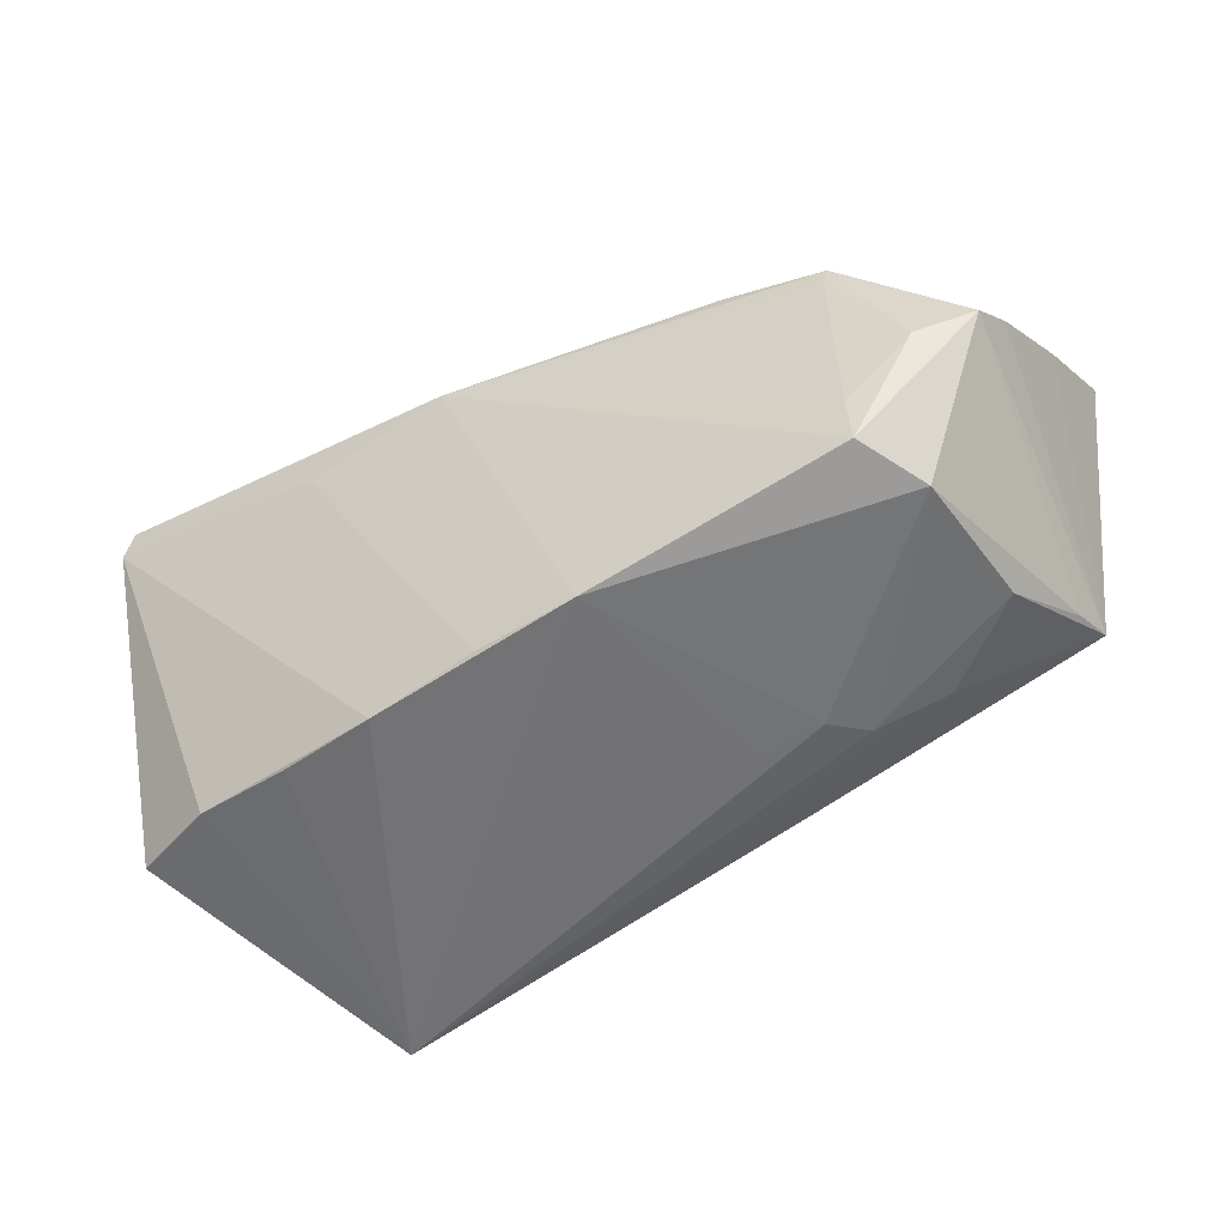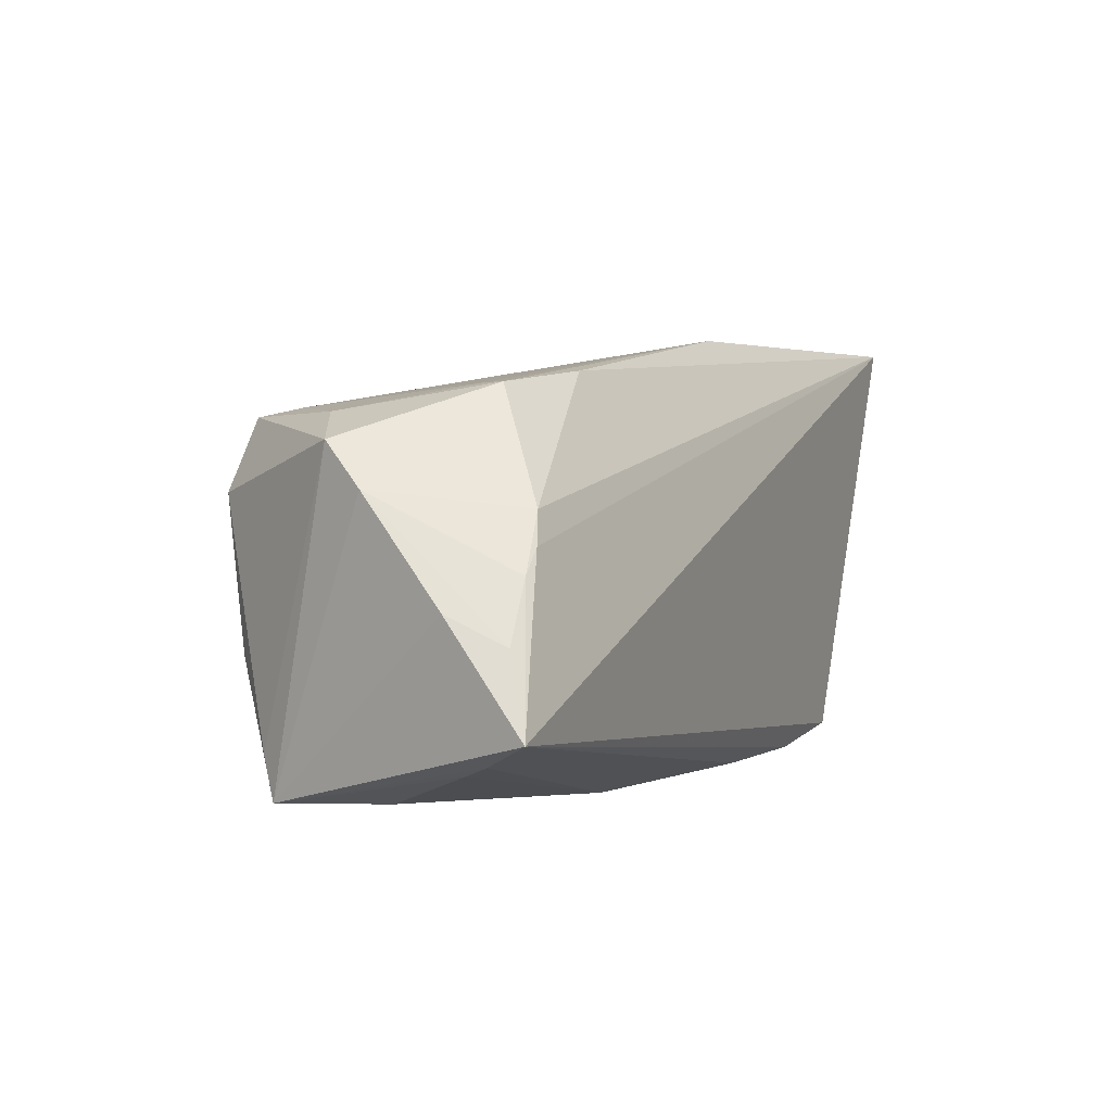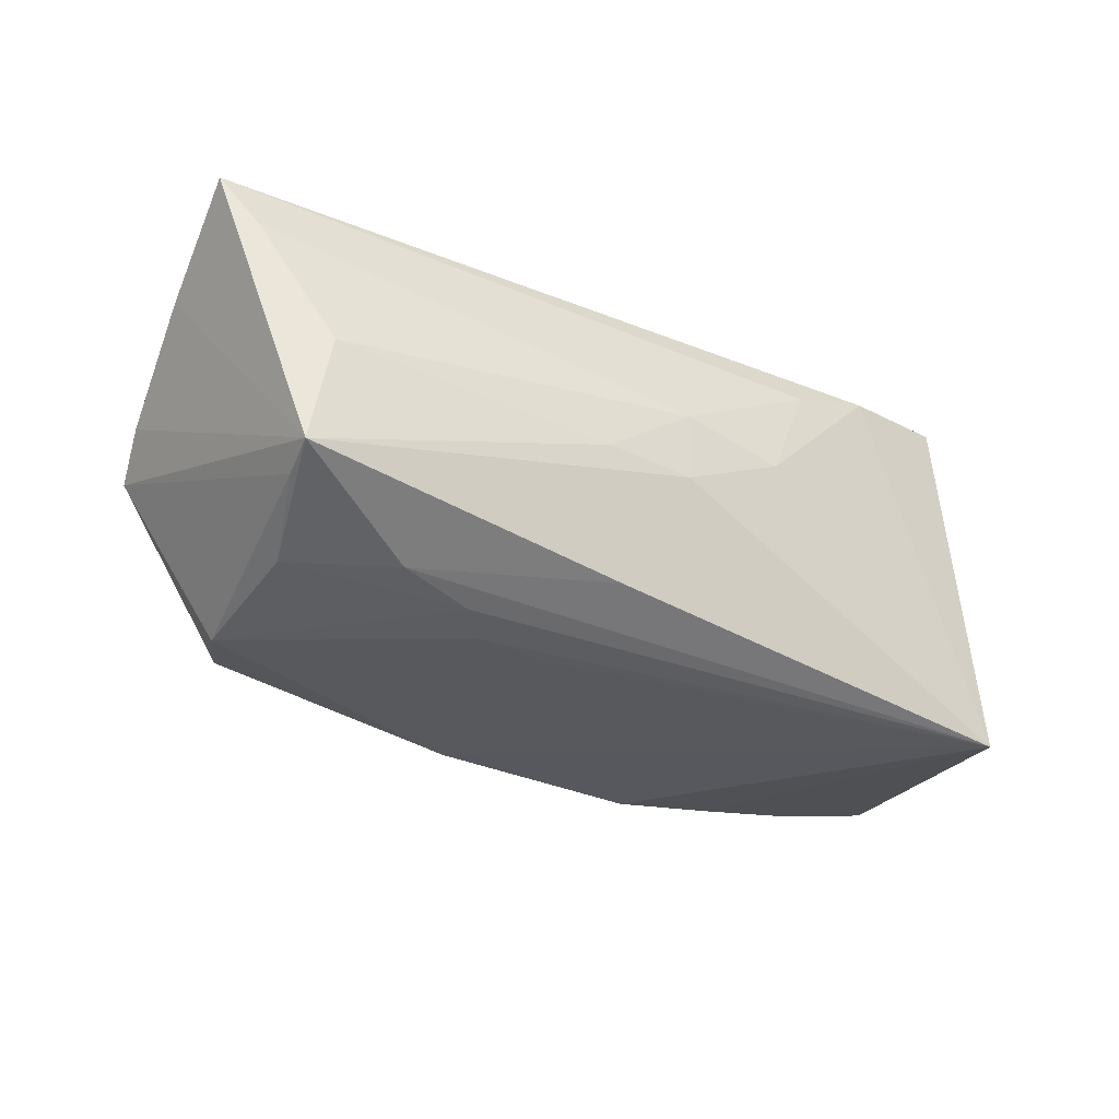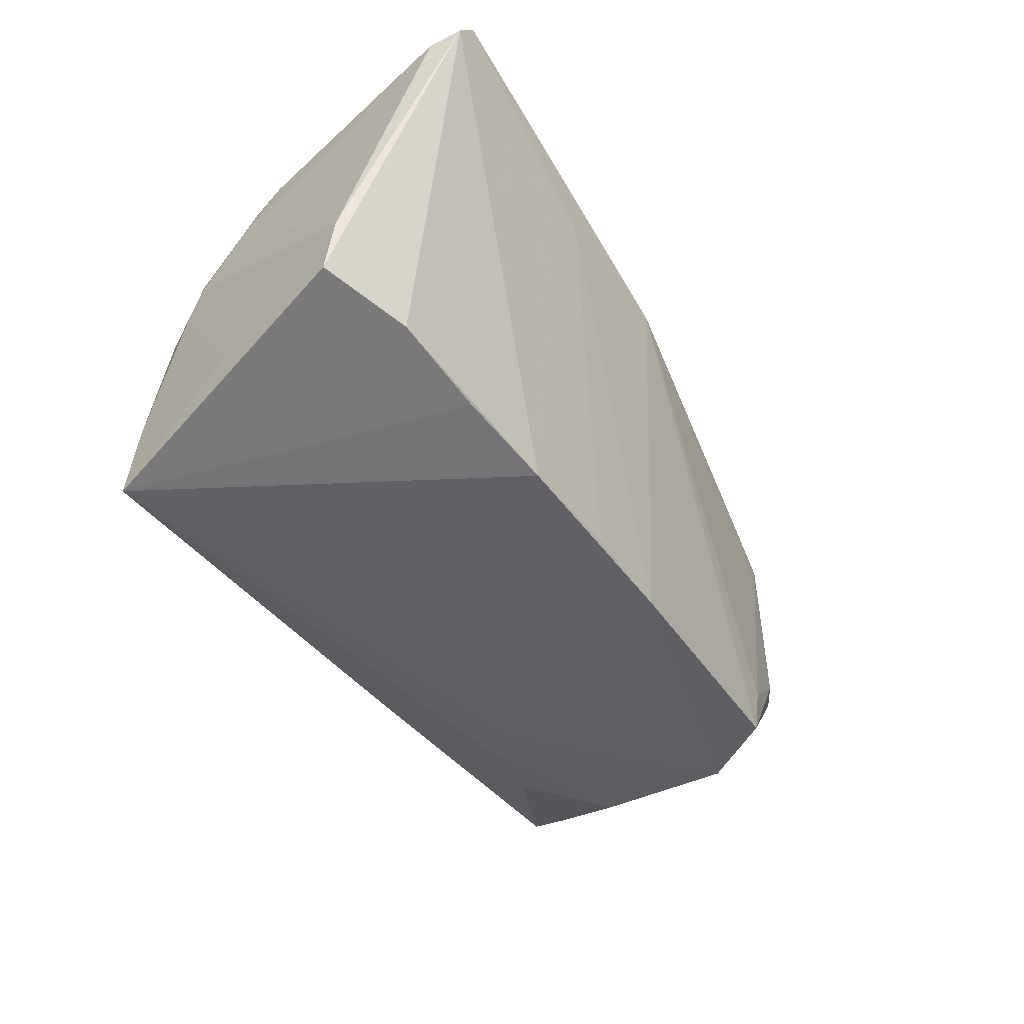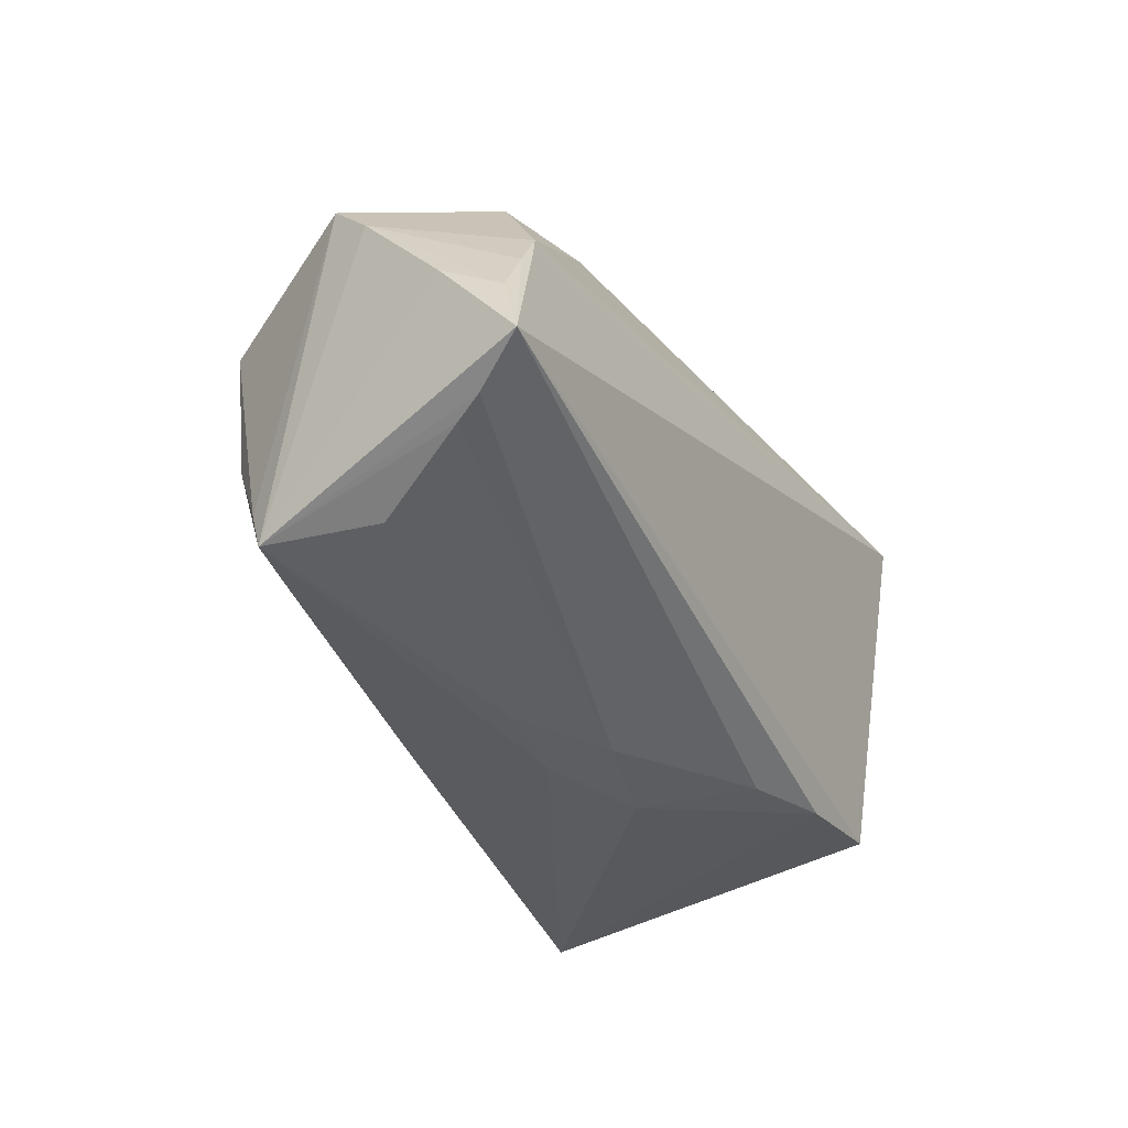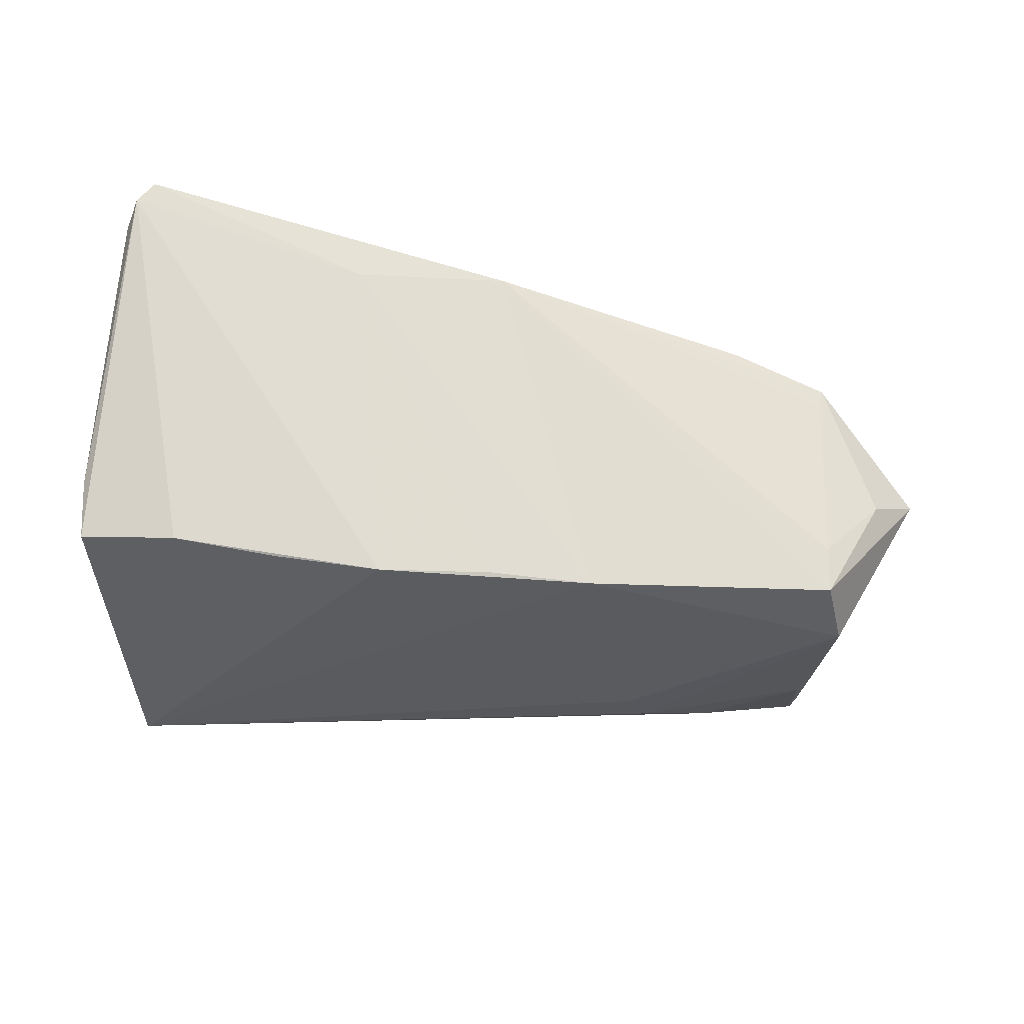
<metadata>
{"format":"obj","ext":"obj","renderer":"f3d","projection":"perspective","resolution":1024,"background":"white","views":[{"elev":-54.6,"azim":-145.9,"up":"+Z"},{"elev":-1.4,"azim":-63.9,"up":"+Y"},{"elev":-26.8,"azim":-31.5,"up":"+Z"},{"elev":-49.4,"azim":123.7,"up":"+Z"},{"elev":-38.1,"azim":-62.5,"up":"+Y"},{"elev":-36.1,"azim":169.2,"up":"+Z"}]}
</metadata>
<code>
v -0.04629 -0.0126 -0.01795
v 0.0563 0.03119 0.02619
v 0.05469 -0.002672 0.01812
v -0.05091 -0.02912 -0.01082
v 0.05071 -0.02455 -0.01717
v 0.04803 0.01651 -0.02256
v -0.01176 -0.03098 -0.0008628
v -0.01138 -0.01345 -0.02264
v -0.05877 0.005839 0.005275
v -0.02027 -0.01384 -0.02205
v -0.04319 0.0185 0.01459
v -0.06062 -0.02106 0.02619
v 0.006321 0.01846 -0.02398
v 0.03192 -0.02668 0.02057
v 0.04983 -0.02292 0.001476
v -0.05014 -0.0237 -0.01262
v 0.03475 0.01706 -0.0241
v 0.05938 0.0264 0.02173
v -0.03379 -0.02062 -0.0188
v 0.04938 -0.02726 -0.02619
v -0.05449 -0.02492 0.01594
v -0.05152 -0.0003981 0.02299
v -0.04786 -0.02889 0.003277
v -0.02966 0.0209 0.0176
v -0.04613 0.006713 -0.02047
v -0.008378 -0.02833 -0.01768
v 0.04625 -0.02389 0.02129
v 0.05321 -0.01726 -1.324e-05
v -0.0002929 -0.03119 -0.002157
v 0.06001 0.0128 -0.02137
v -0.05069 0.01522 -0.003426
v -0.04966 0.003737 0.02216
v 0.02698 0.02877 0.01653
v 0.05382 -0.01501 0.00399
v 0.05546 -0.006142 -0.01993
v 0.05335 -0.007641 0.01739
v 0.06062 0.01445 -0.01393
v -5.96e-05 -0.03119 0.006676
v -0.05398 -0.00358 0.02287
v -0.05631 -0.02375 0.01951
v 0.006727 0.02843 0.01916
v 0.02123 0.01819 -0.02525
v 0.05844 0.03056 0.02326
v -0.05996 -0.007509 0.01602
v -0.04197 0.01585 -0.01906
v -0.02407 -0.01864 -0.02102
v -0.04198 0.01676 -0.01268
v 0.02036 -0.02832 0.01705
v 0.01324 -0.03119 0.003357
v -0.007317 0.01809 -0.02377
v -0.04257 0.01857 0.01192
v -0.05768 0.01147 0.0002102
v -0.05803 -0.01114 0.0231
v 0.05457 -0.008166 0.01164
f 20 49 29
f 4 29 7
f 20 6 30
f 12 27 2
f 2 27 18
f 14 48 49
f 14 49 20
f 20 27 14
f 14 27 12
f 12 48 14
f 49 48 38
f 38 29 49
f 7 29 38
f 18 27 3
f 15 27 20
f 20 30 35
f 30 37 35
f 17 6 20
f 20 42 17
f 17 42 6
f 50 42 20
f 23 21 4
f 23 38 21
f 23 4 7
f 7 38 23
f 21 38 40
f 12 4 40
f 4 21 40
f 40 48 12
f 40 38 48
f 36 3 27
f 5 15 20
f 20 35 5
f 28 34 27
f 27 15 28
f 15 5 28
f 28 5 35
f 28 37 34
f 28 35 37
f 20 29 26
f 29 4 26
f 45 50 25
f 45 25 52
f 43 37 30
f 43 30 6
f 43 2 18
f 18 37 43
f 6 42 43
f 43 42 33
f 33 2 43
f 33 42 13
f 13 50 33
f 42 50 13
f 11 32 24
f 24 32 2
f 3 36 54
f 34 37 54
f 27 34 54
f 54 36 27
f 18 3 54
f 54 37 18
f 44 4 12
f 1 25 46
f 10 25 50
f 20 46 10
f 46 25 10
f 31 52 11
f 31 47 45
f 45 52 31
f 9 32 11
f 11 52 9
f 9 52 4
f 4 44 9
f 41 24 2
f 41 2 33
f 45 47 41
f 11 24 41
f 41 50 45
f 33 50 41
f 53 44 12
f 53 9 44
f 4 1 19
f 19 1 46
f 19 26 4
f 19 46 20
f 20 26 19
f 16 1 4
f 25 1 16
f 4 52 16
f 16 52 25
f 8 50 20
f 20 10 8
f 8 10 50
f 11 41 51
f 51 41 47
f 51 31 11
f 47 31 51
f 12 2 22
f 2 32 22
f 32 9 39
f 9 53 39
f 39 22 32
f 39 53 12
f 12 22 39

</code>
